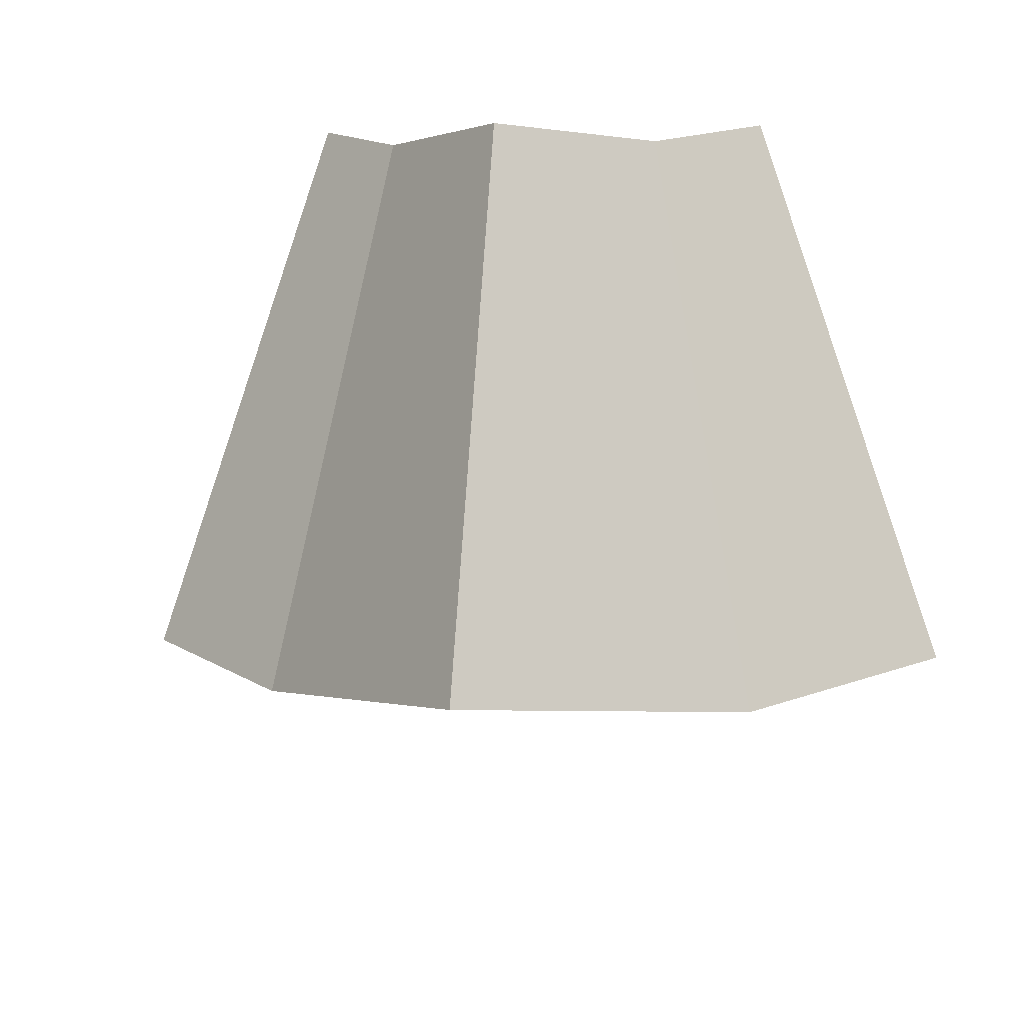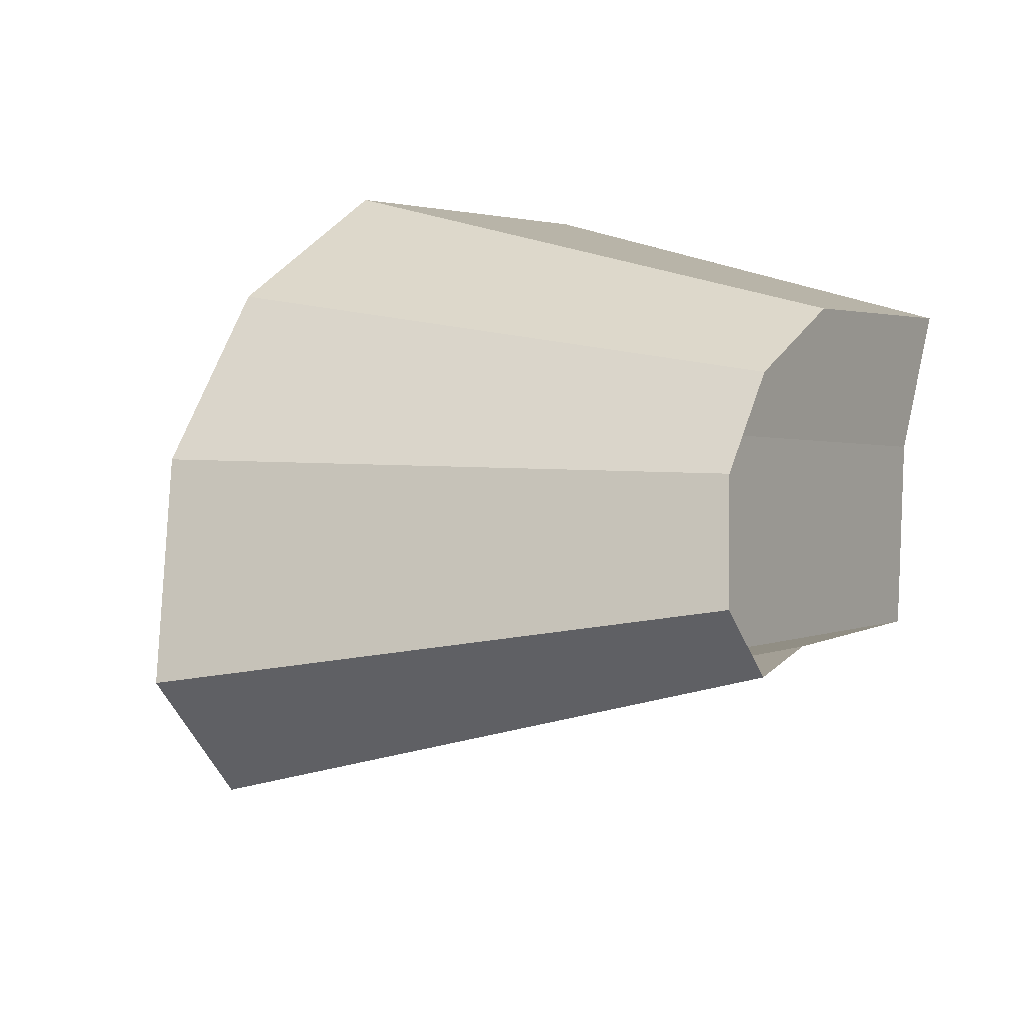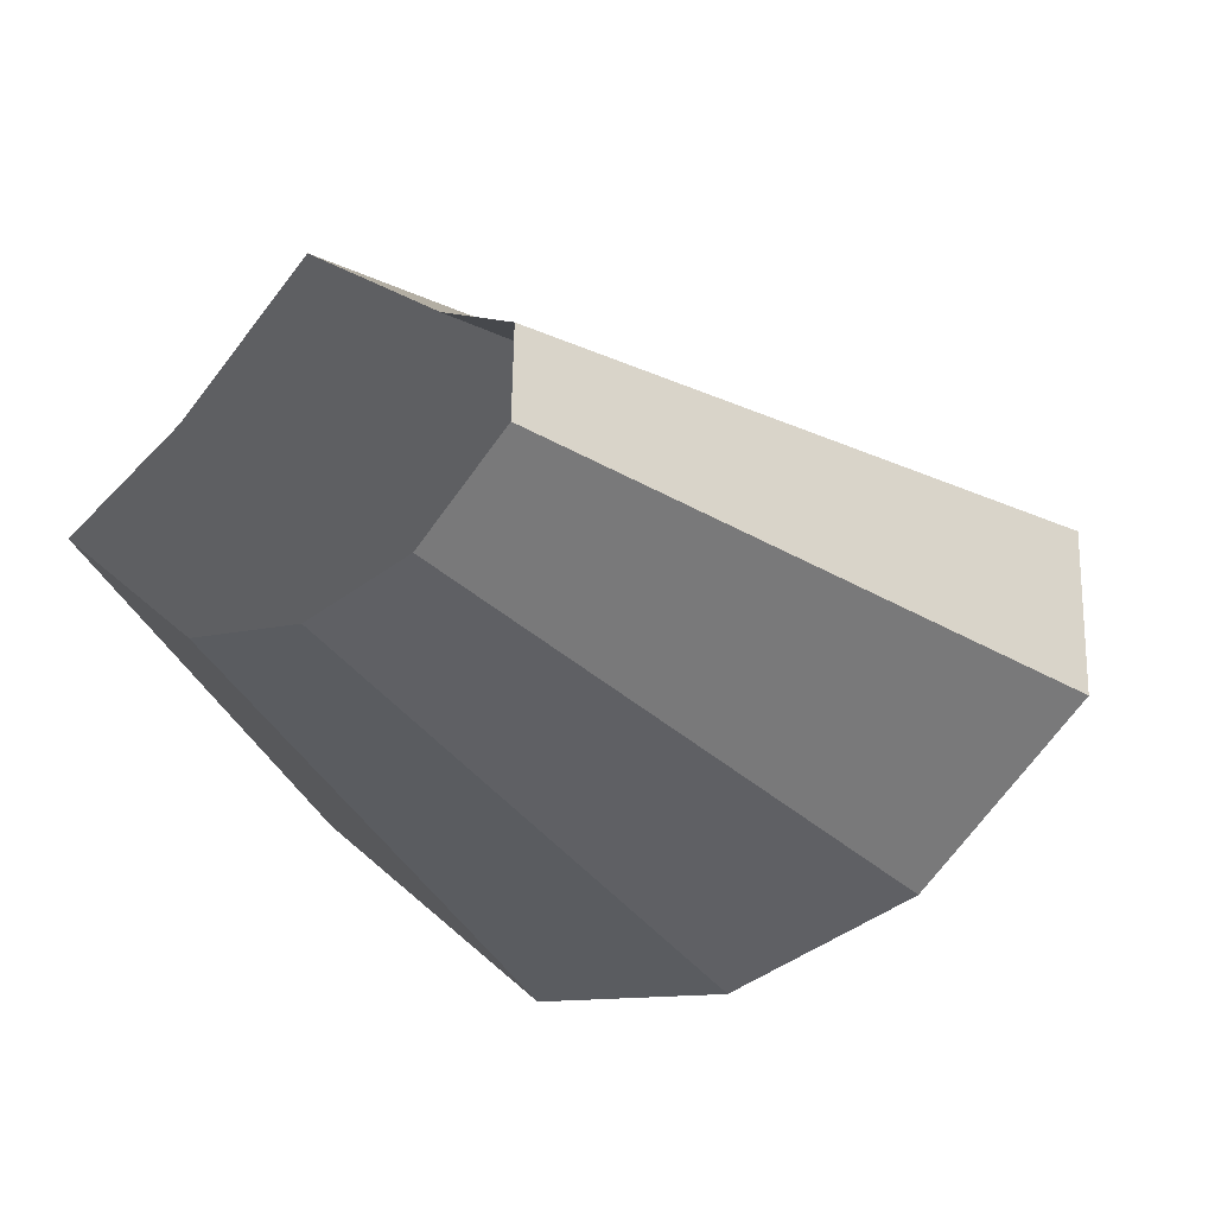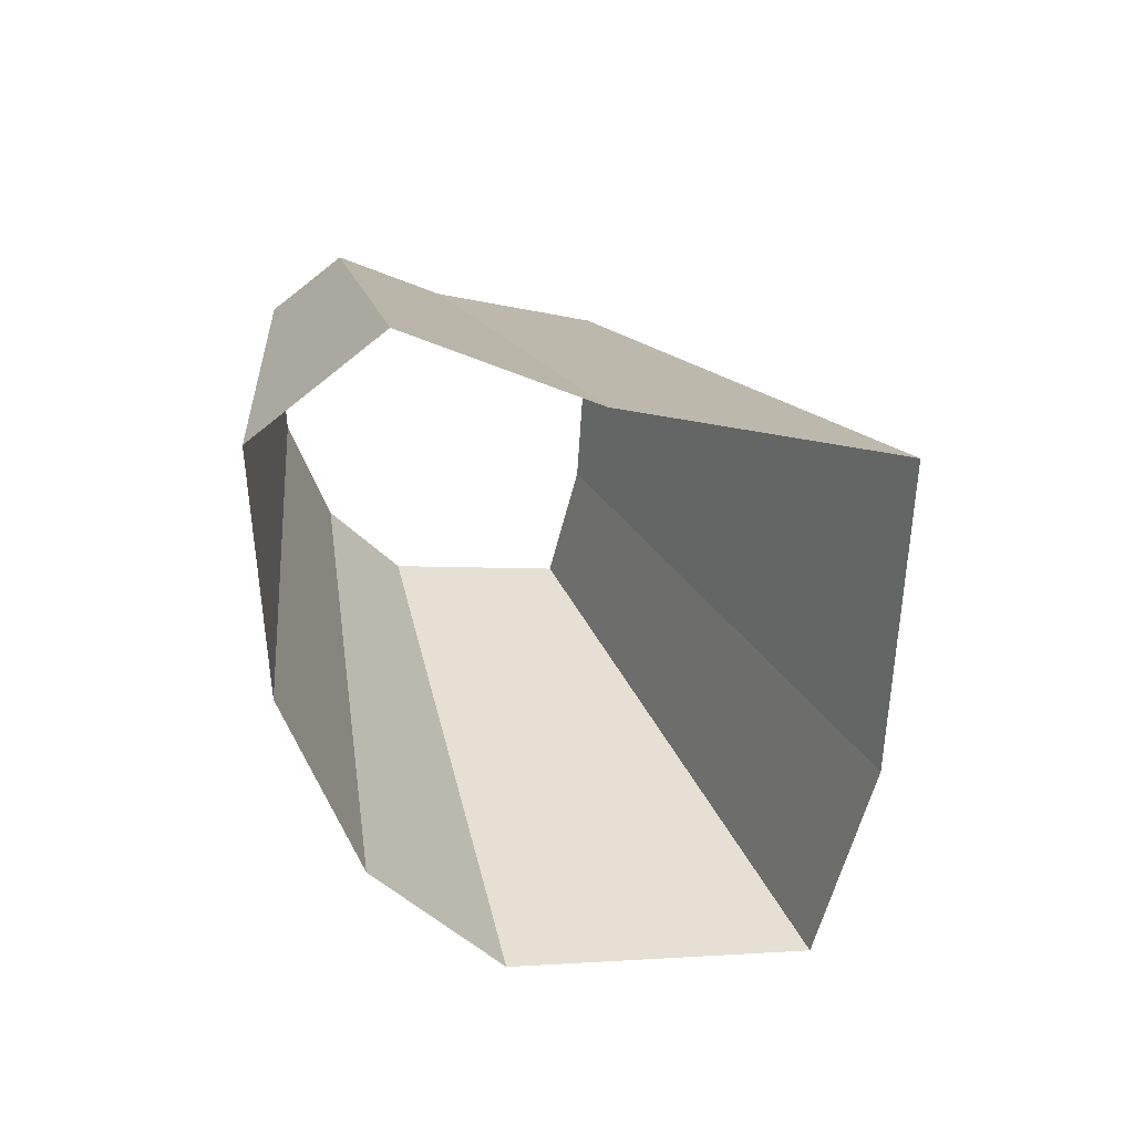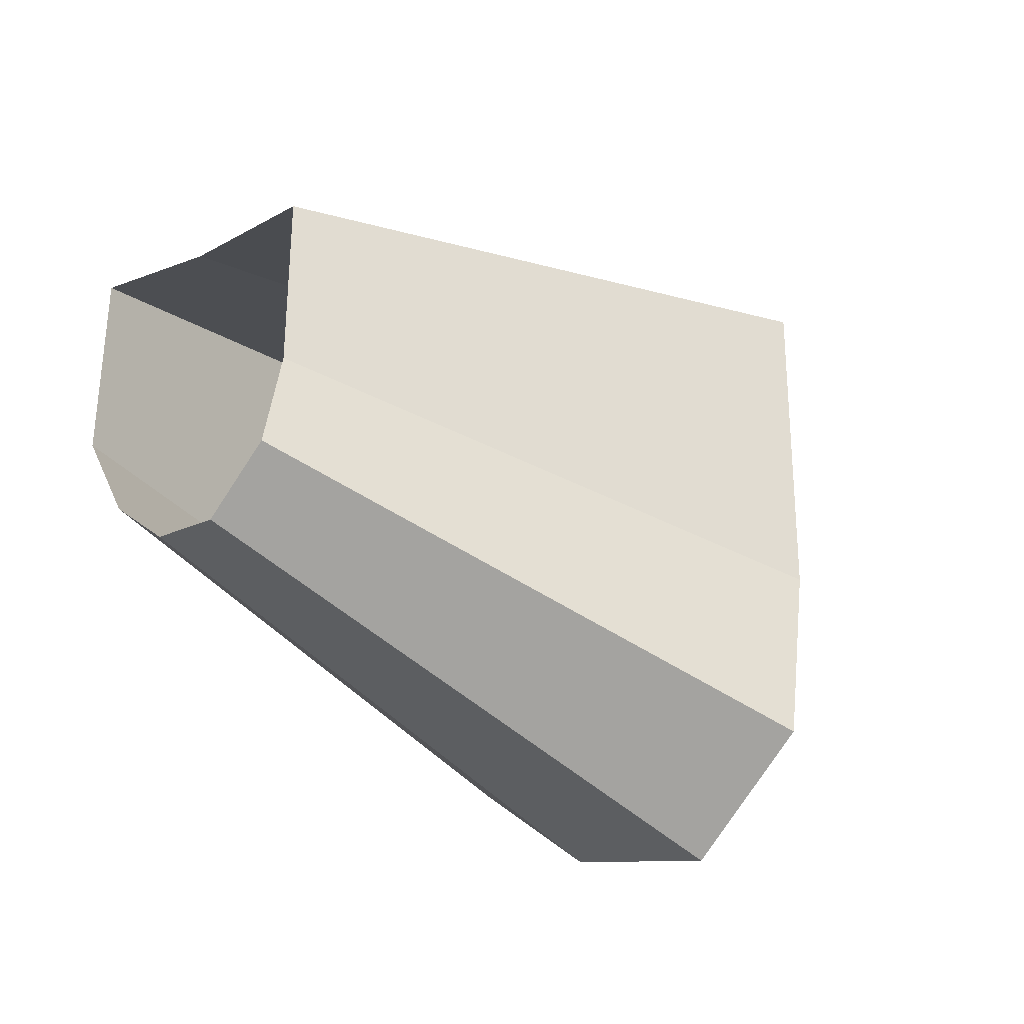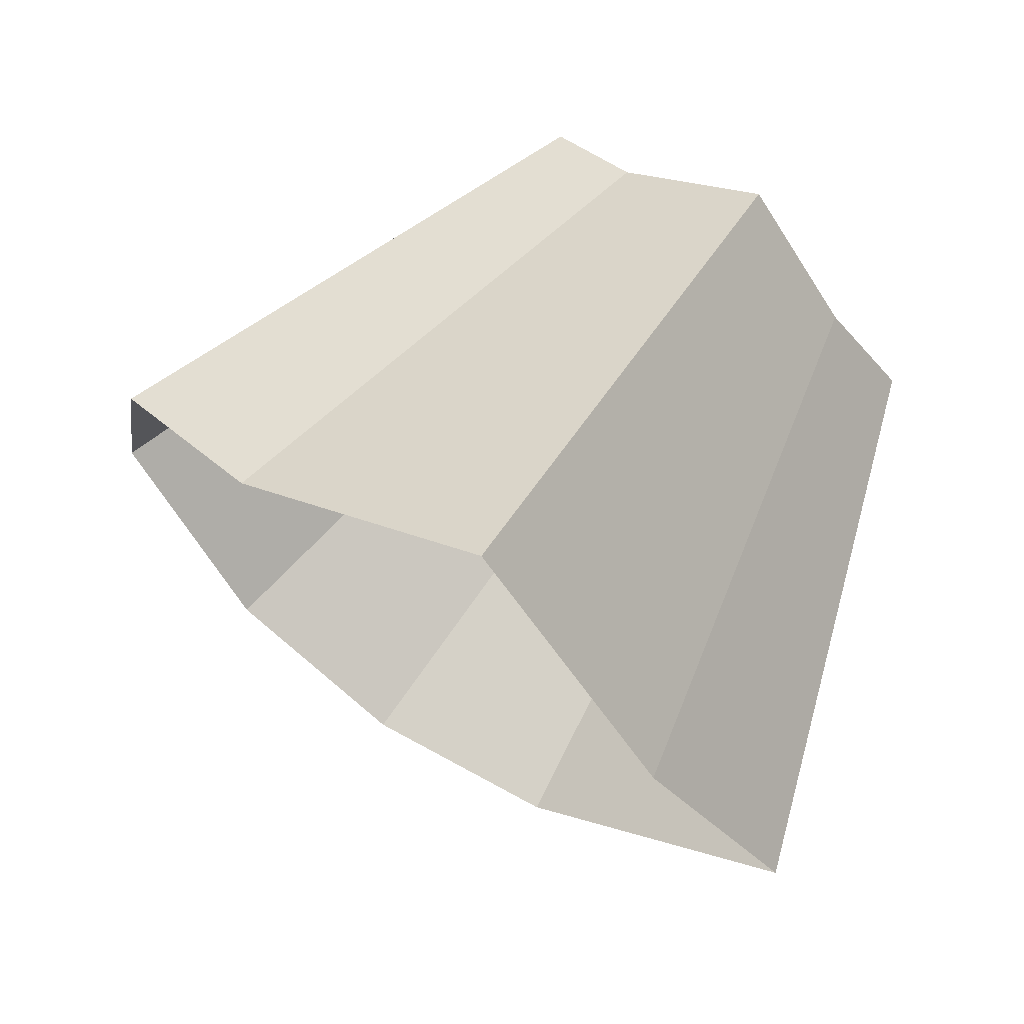
<metadata>
{"format":"obj","ext":"obj","renderer":"f3d","projection":"perspective","resolution":1024,"background":"white","views":[{"elev":-54.7,"azim":37.1,"up":"+Y"},{"elev":65.0,"azim":-33.5,"up":"+Y"},{"elev":26.6,"azim":-171.5,"up":"+Z"},{"elev":-15.7,"azim":-67.7,"up":"+Z"},{"elev":58.8,"azim":-130.2,"up":"+Z"},{"elev":-74.5,"azim":-3.8,"up":"+Y"}]}
</metadata>
<code>
g shard46
v -0.1725 -0.1737 -0.3545
v -0.09145 -0.2471 -0.3431
v -0.1399 -0.2865 -0.2954
v -0.2323 -0.1545 -0.3328
v -0.286 -0.151 -0.2915
v -0.28 -0.2505 -0.2154
v -0.2004 -0.3185 -0.2148
v -0.3237 -0.2041 -0.2004
v -0.329 -0.1625 -0.2305
v -0.1646 -0.4448 -0.6176
v -0.3106 -0.3127 -0.6382
v -0.2518 -0.5157 -0.5317
v -0.4182 -0.2781 -0.599
v -0.5148 -0.2718 -0.5248
v -0.3606 -0.5733 -0.3867
v -0.504 -0.4509 -0.3877
v -0.5826 -0.3673 -0.3607
v -0.5922 -0.2925 -0.4149
v -0.1646 -0.4448 -0.6176
v -0.09145 -0.2471 -0.3431
v -0.1725 -0.1737 -0.3545
v -0.3106 -0.3127 -0.6382
v -0.4182 -0.2781 -0.599
v -0.2323 -0.1545 -0.3328
v -0.2004 -0.3185 -0.2148
v -0.3606 -0.5733 -0.3867
v -0.2518 -0.5157 -0.5317
v -0.1399 -0.2865 -0.2954
v -0.504 -0.4509 -0.3877
v -0.28 -0.2505 -0.2154
v -0.5826 -0.3673 -0.3607
v -0.3237 -0.2041 -0.2004
v -0.286 -0.151 -0.2915
v -0.5148 -0.2718 -0.5248
v -0.5922 -0.2925 -0.4149
v -0.329 -0.1625 -0.2305
g shard46_0
f 11 10 2
f 1 11 2
f 19 12 3
f 20 19 3
f 14 13 4
f 5 14 4
f 23 22 21
f 24 23 21
f 15 16 6
f 7 15 6
f 27 26 25
f 28 27 25
f 29 17 8
f 30 29 8
f 31 18 9
f 32 31 9
f 35 34 33
f 36 35 33

</code>
